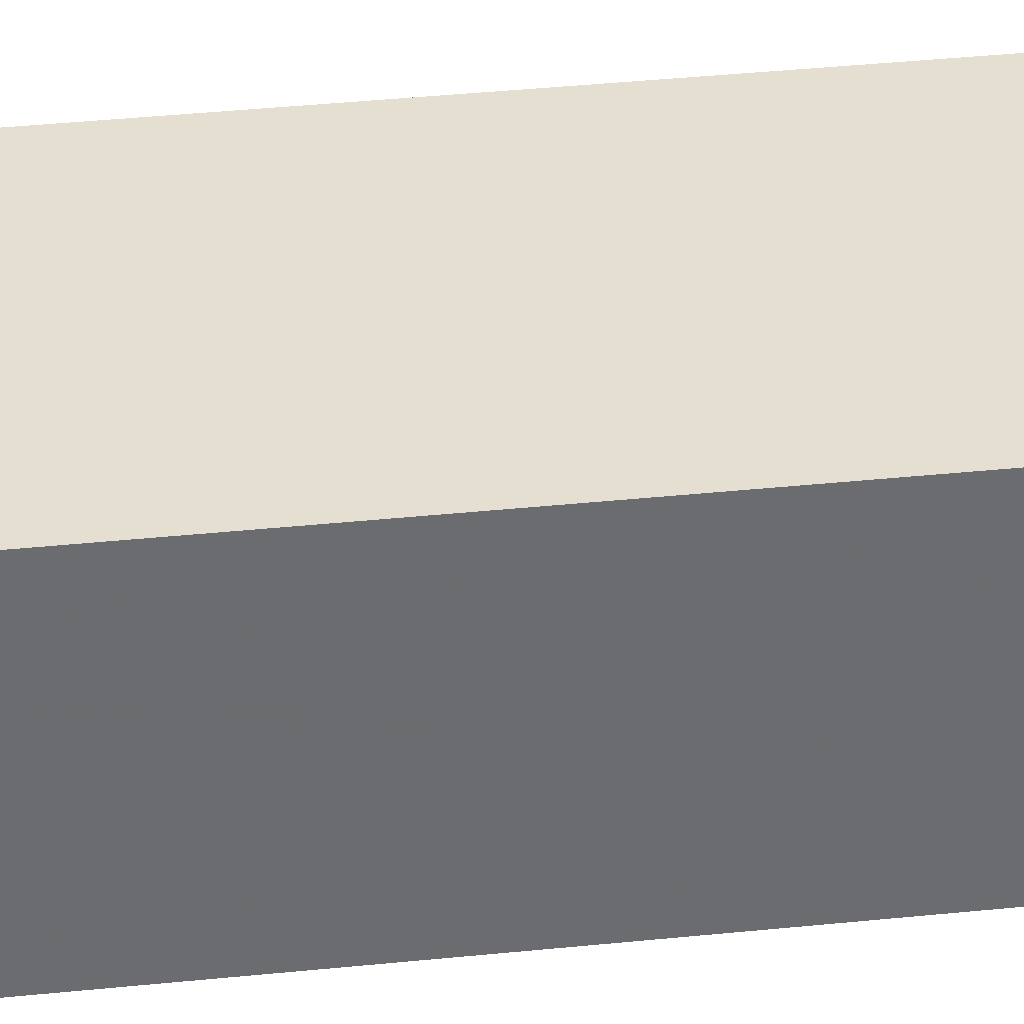
<metadata>
{"format":"obj","ext":"obj","renderer":"f3d","projection":"perspective","resolution":1024,"background":"white","views":[{"elev":36.7,"azim":-97.7,"up":"+Y"}]}
</metadata>
<code>
v -0.2348 -0.1791 -0.9554
v 0.2348 -0.1791 -0.9554
v -0.2348 -0.1791 0.9554
v 0.2348 -0.1791 0.9554
v -0.2348 0.1791 -0.9554
v 0.2348 0.1791 -0.9554
v -0.2348 0.1791 0.9554
v 0.2348 0.1791 0.9554
v 0 0.1791 0
v 0.2348 0.1791 0
v 0 0.1791 -0.9554
v -0.2348 0.1791 0
v 0 0.1791 0.9554
v -0.2348 -0.1791 0
v -0.2348 0 0
v -0.2348 0 -0.9554
v -0.2348 0 0.9554
v 0 -0.1791 -0.9554
v 0 -0.1791 0
v 0.2348 -0.1791 0
v 0 -0.1791 0.9554
v 0.2348 0 -0.9554
v 0.2348 0 0
v 0.2348 0 0.9554
v 0 0 0.9554
v 0 0 -0.9554
v -0.1174 0.1791 -0.4777
v 0 0.1791 -0.4777
v -0.1174 0.1791 -0.9554
v 0.1174 0.1791 0.4777
v 0.2348 0.1791 0.4777
v 0.1174 0.1791 0
v 0.2348 0.1791 -0.4777
v 0.1174 0.1791 -0.9554
v 0.1174 0.1791 -0.4777
v -0.2348 0.1791 -0.4777
v -0.1174 0.1791 0
v -0.2348 0.1791 0.4777
v -0.1174 0.1791 0.9554
v -0.1174 0.1791 0.4777
v 0.1174 0.1791 0.9554
v 0 0.1791 0.4777
v -0.2348 -0.1791 -0.4777
v -0.2348 -0.08954 -0.4777
v -0.2348 -0.08954 -0.9554
v -0.2348 -0.1791 0.4777
v -0.2348 -0.08954 0.4777
v -0.2348 -0.08954 0
v -0.2348 0.08954 -0.4777
v -0.2348 0.08954 -0.9554
v -0.2348 0 -0.4777
v -0.2348 -0.08954 0.9554
v -0.2348 0 0.4777
v -0.2348 0.08954 0.9554
v -0.2348 0.08954 0.4777
v -0.2348 0.08954 0
v -0.1174 -0.1791 -0.9554
v -0.1174 -0.1791 -0.4777
v 0.1174 -0.1791 -0.9554
v 0.1174 -0.1791 -0.4777
v 0 -0.1791 -0.4777
v -0.1174 -0.1791 0.4777
v -0.1174 -0.1791 0
v 0.2348 -0.1791 -0.4777
v 0.1174 -0.1791 0
v 0.2348 -0.1791 0.4777
v 0.1174 -0.1791 0.9554
v 0.1174 -0.1791 0.4777
v -0.1174 -0.1791 0.9554
v 0 -0.1791 0.4777
v 0.2348 -0.08954 -0.9554
v 0.2348 0 -0.4777
v 0.2348 -0.08954 -0.4777
v 0.2348 0.08954 -0.9554
v 0.2348 0.08954 -0.4777
v 0.2348 0.08954 0.4777
v 0.2348 0.08954 0
v 0.2348 -0.08954 0
v 0.2348 0.08954 0.9554
v 0.2348 0 0.4777
v 0.2348 -0.08954 0.9554
v 0.2348 -0.08954 0.4777
v 0 -0.08954 0.9554
v -0.1174 -0.08954 0.9554
v 0.1174 -0.08954 0.9554
v 0.1174 0.08954 0.9554
v 0.1174 0 0.9554
v -0.1174 0 0.9554
v 0 0.08954 0.9554
v -0.1174 0.08954 0.9554
v -0.1174 -0.08954 -0.9554
v -0.1174 0.08954 -0.9554
v -0.1174 0 -0.9554
v 0.1174 -0.08954 -0.9554
v 0 -0.08954 -0.9554
v 0.1174 0 -0.9554
v 0 0.08954 -0.9554
v 0.1174 0.08954 -0.9554
v -0.1761 0.1791 -0.7166
v -0.1174 0.1791 -0.7166
v -0.1761 0.1791 -0.9554
v -0.0587 0.1791 -0.2389
v 0 0.1791 -0.2389
v -0.0587 0.1791 -0.4777
v 0 0.1791 -0.7166
v -0.0587 0.1791 -0.9554
v -0.0587 0.1791 -0.7166
v 0.0587 0.1791 0.2389
v 0.1174 0.1791 0.2389
v 0.0587 0.1791 0
v 0.1761 0.1791 0.7166
v 0.2348 0.1791 0.7166
v 0.1761 0.1791 0.4777
v 0.2348 0.1791 0.2389
v 0.1761 0.1791 0
v 0.1761 0.1791 0.2389
v 0.2348 0.1791 -0.2389
v 0.1761 0.1791 -0.4777
v 0.1761 0.1791 -0.2389
v 0.2348 0.1791 -0.7166
v 0.1761 0.1791 -0.9554
v 0.1761 0.1791 -0.7166
v 0.0587 0.1791 -0.9554
v 0.0587 0.1791 -0.7166
v 0.1174 0.1791 -0.7166
v 0.0587 0.1791 -0.2389
v 0.1174 0.1791 -0.2389
v 0.0587 0.1791 -0.4777
v -0.2348 0.1791 -0.7166
v -0.1761 0.1791 -0.4777
v -0.2348 0.1791 -0.2389
v -0.1761 0.1791 0
v -0.1761 0.1791 -0.2389
v -0.0587 0.1791 0
v -0.1174 0.1791 -0.2389
v -0.2348 0.1791 0.2389
v -0.1761 0.1791 0.4777
v -0.1761 0.1791 0.2389
v -0.2348 0.1791 0.7166
v -0.1761 0.1791 0.9554
v -0.1761 0.1791 0.7166
v -0.0587 0.1791 0.9554
v -0.0587 0.1791 0.7166
v -0.1174 0.1791 0.7166
v 0.0587 0.1791 0.9554
v 0.0587 0.1791 0.7166
v 0 0.1791 0.7166
v 0.1761 0.1791 0.9554
v 0.1174 0.1791 0.7166
v 0 0.1791 0.2389
v 0.0587 0.1791 0.4777
v -0.1174 0.1791 0.2389
v -0.0587 0.1791 0.4777
v -0.0587 0.1791 0.2389
v -0.2348 -0.1791 -0.7166
v -0.2348 -0.1343 -0.7166
v -0.2348 -0.1343 -0.9554
v -0.2348 -0.1791 -0.2389
v -0.2348 -0.1343 -0.2389
v -0.2348 -0.1343 -0.4777
v -0.2348 -0.04477 -0.7166
v -0.2348 -0.04477 -0.9554
v -0.2348 -0.08954 -0.7166
v -0.2348 -0.1791 0.2389
v -0.2348 -0.1343 0.2389
v -0.2348 -0.1343 0
v -0.2348 -0.1791 0.7166
v -0.2348 -0.1343 0.7166
v -0.2348 -0.1343 0.4777
v -0.2348 -0.04477 0.2389
v -0.2348 -0.04477 0
v -0.2348 -0.08954 0.2389
v -0.2348 0.04477 -0.2389
v -0.2348 0.04477 -0.4777
v -0.2348 0 -0.2389
v -0.2348 0.1343 -0.7166
v -0.2348 0.1343 -0.9554
v -0.2348 0.08954 -0.7166
v -0.2348 0.04477 -0.9554
v -0.2348 0 -0.7166
v -0.2348 0.04477 -0.7166
v -0.2348 -0.08954 -0.2389
v -0.2348 -0.04477 -0.2389
v -0.2348 -0.04477 -0.4777
v -0.2348 -0.1343 0.9554
v -0.2348 -0.08954 0.7166
v -0.2348 -0.04477 0.9554
v -0.2348 0 0.7166
v -0.2348 -0.04477 0.7166
v -0.2348 0 0.2389
v -0.2348 -0.04477 0.4777
v -0.2348 0.04477 0.9554
v -0.2348 0.08954 0.7166
v -0.2348 0.04477 0.7166
v -0.2348 0.1343 0.9554
v -0.2348 0.1343 0.7166
v -0.2348 0.1343 0.2389
v -0.2348 0.1343 0.4777
v -0.2348 0.1343 -0.2389
v -0.2348 0.1343 0
v -0.2348 0.1343 -0.4777
v -0.2348 0.04477 0
v -0.2348 0.08954 -0.2389
v -0.2348 0.04477 0.4777
v -0.2348 0.08954 0.2389
v -0.2348 0.04477 0.2389
v -0.1761 -0.1791 -0.9554
v -0.1761 -0.1791 -0.7166
v -0.0587 -0.1791 -0.9554
v -0.0587 -0.1791 -0.7166
v -0.1174 -0.1791 -0.7166
v -0.1761 -0.1791 -0.2389
v -0.1761 -0.1791 -0.4777
v 0.0587 -0.1791 -0.9554
v 0.0587 -0.1791 -0.7166
v 0 -0.1791 -0.7166
v 0.1761 -0.1791 -0.9554
v 0.1761 -0.1791 -0.7166
v 0.1174 -0.1791 -0.7166
v 0.0587 -0.1791 -0.2389
v 0 -0.1791 -0.2389
v 0.0587 -0.1791 -0.4777
v -0.0587 -0.1791 0.2389
v -0.1174 -0.1791 0.2389
v -0.0587 -0.1791 0
v -0.1761 -0.1791 0.7166
v -0.1761 -0.1791 0.4777
v -0.1761 -0.1791 0
v -0.1761 -0.1791 0.2389
v -0.0587 -0.1791 -0.4777
v -0.0587 -0.1791 -0.2389
v -0.1174 -0.1791 -0.2389
v 0.2348 -0.1791 -0.7166
v 0.1761 -0.1791 -0.4777
v 0.2348 -0.1791 -0.2389
v 0.1761 -0.1791 0
v 0.1761 -0.1791 -0.2389
v 0.0587 -0.1791 0
v 0.1174 -0.1791 -0.2389
v 0.2348 -0.1791 0.2389
v 0.1761 -0.1791 0.4777
v 0.1761 -0.1791 0.2389
v 0.2348 -0.1791 0.7166
v 0.1761 -0.1791 0.9554
v 0.1761 -0.1791 0.7166
v 0.0587 -0.1791 0.9554
v 0.0587 -0.1791 0.7166
v 0.1174 -0.1791 0.7166
v -0.0587 -0.1791 0.9554
v -0.0587 -0.1791 0.7166
v 0 -0.1791 0.7166
v -0.1761 -0.1791 0.9554
v -0.1174 -0.1791 0.7166
v 0 -0.1791 0.2389
v -0.0587 -0.1791 0.4777
v 0.1174 -0.1791 0.2389
v 0.0587 -0.1791 0.4777
v 0.0587 -0.1791 0.2389
v 0.2348 -0.1343 -0.9554
v 0.2348 -0.08954 -0.7166
v 0.2348 -0.1343 -0.7166
v 0.2348 -0.04477 -0.9554
v 0.2348 0 -0.7166
v 0.2348 -0.04477 -0.7166
v 0.2348 0 -0.2389
v 0.2348 -0.04477 -0.2389
v 0.2348 -0.04477 -0.4777
v 0.2348 0.04477 -0.9554
v 0.2348 0.08954 -0.7166
v 0.2348 0.04477 -0.7166
v 0.2348 0.1343 -0.9554
v 0.2348 0.1343 -0.7166
v 0.2348 0.1343 -0.2389
v 0.2348 0.1343 -0.4777
v 0.2348 0.1343 0.2389
v 0.2348 0.1343 0
v 0.2348 0.1343 0.7166
v 0.2348 0.1343 0.4777
v 0.2348 0.04477 0.2389
v 0.2348 0.04477 0
v 0.2348 0.08954 0.2389
v 0.2348 0.04477 -0.4777
v 0.2348 0.08954 -0.2389
v 0.2348 0.04477 -0.2389
v 0.2348 -0.1343 -0.4777
v 0.2348 -0.04477 0
v 0.2348 -0.08954 -0.2389
v 0.2348 -0.1343 0
v 0.2348 -0.1343 -0.2389
v 0.2348 0.04477 0.4777
v 0.2348 0 0.2389
v 0.2348 0.1343 0.9554
v 0.2348 0.08954 0.7166
v 0.2348 0.04477 0.9554
v 0.2348 0 0.7166
v 0.2348 0.04477 0.7166
v 0.2348 -0.04477 0.9554
v 0.2348 -0.08954 0.7166
v 0.2348 -0.04477 0.7166
v 0.2348 -0.1343 0.9554
v 0.2348 -0.1343 0.7166
v 0.2348 -0.1343 0.2389
v 0.2348 -0.1343 0.4777
v 0.2348 -0.04477 0.2389
v 0.2348 -0.04477 0.4777
v 0.2348 -0.08954 0.2389
v -0.1174 -0.1343 0.9554
v -0.1761 -0.1343 0.9554
v 0 -0.1343 0.9554
v -0.0587 -0.1343 0.9554
v 0 -0.04477 0.9554
v -0.0587 -0.04477 0.9554
v -0.0587 -0.08954 0.9554
v 0.1174 -0.1343 0.9554
v 0.0587 -0.1343 0.9554
v 0.1761 -0.1343 0.9554
v 0.1761 -0.04477 0.9554
v 0.1761 -0.08954 0.9554
v 0.1761 0.04477 0.9554
v 0.1761 0 0.9554
v 0.1761 0.1343 0.9554
v 0.1761 0.08954 0.9554
v 0.0587 0.04477 0.9554
v 0.0587 0 0.9554
v 0.1174 0.04477 0.9554
v 0.0587 -0.08954 0.9554
v 0.1174 -0.04477 0.9554
v 0.0587 -0.04477 0.9554
v -0.1761 -0.08954 0.9554
v -0.0587 0 0.9554
v -0.1174 -0.04477 0.9554
v -0.1761 0 0.9554
v -0.1761 -0.04477 0.9554
v 0.0587 0.08954 0.9554
v 0 0.04477 0.9554
v 0.1174 0.1343 0.9554
v 0 0.1343 0.9554
v 0.0587 0.1343 0.9554
v -0.1174 0.1343 0.9554
v -0.0587 0.1343 0.9554
v -0.1761 0.1343 0.9554
v -0.1761 0.04477 0.9554
v -0.1761 0.08954 0.9554
v -0.0587 0.04477 0.9554
v -0.0587 0.08954 0.9554
v -0.1174 0.04477 0.9554
v -0.1761 -0.1343 -0.9554
v -0.1761 -0.04477 -0.9554
v -0.1761 -0.08954 -0.9554
v -0.0587 -0.1343 -0.9554
v -0.1174 -0.1343 -0.9554
v -0.1761 0.04477 -0.9554
v -0.1761 0 -0.9554
v -0.1761 0.1343 -0.9554
v -0.1761 0.08954 -0.9554
v -0.0587 0.04477 -0.9554
v -0.0587 0 -0.9554
v -0.1174 0.04477 -0.9554
v 0.0587 -0.04477 -0.9554
v 0.0587 -0.08954 -0.9554
v 0 -0.04477 -0.9554
v 0.1761 -0.1343 -0.9554
v 0.1174 -0.1343 -0.9554
v 0 -0.1343 -0.9554
v 0.0587 -0.1343 -0.9554
v -0.1174 -0.04477 -0.9554
v -0.0587 -0.04477 -0.9554
v -0.0587 -0.08954 -0.9554
v 0.1761 -0.08954 -0.9554
v 0.0587 0 -0.9554
v 0.1174 -0.04477 -0.9554
v 0.1761 0 -0.9554
v 0.1761 -0.04477 -0.9554
v -0.0587 0.08954 -0.9554
v 0 0.04477 -0.9554
v -0.1174 0.1343 -0.9554
v 0 0.1343 -0.9554
v -0.0587 0.1343 -0.9554
v 0.1174 0.1343 -0.9554
v 0.0587 0.1343 -0.9554
v 0.1761 0.1343 -0.9554
v 0.1761 0.04477 -0.9554
v 0.1761 0.08954 -0.9554
v 0.0587 0.04477 -0.9554
v 0.0587 0.08954 -0.9554
v 0.1174 0.04477 -0.9554
f 5 99 101
f 99 27 100
f 100 29 101
f 99 100 101
f 27 102 104
f 102 9 103
f 103 28 104
f 102 103 104
f 28 105 107
f 105 11 106
f 106 29 107
f 105 106 107
f 27 104 100
f 104 28 107
f 107 29 100
f 104 107 100
f 9 108 110
f 108 30 109
f 109 32 110
f 108 109 110
f 30 111 113
f 111 8 112
f 112 31 113
f 111 112 113
f 31 114 116
f 114 10 115
f 115 32 116
f 114 115 116
f 30 113 109
f 113 31 116
f 116 32 109
f 113 116 109
f 10 117 119
f 117 33 118
f 118 35 119
f 117 118 119
f 33 120 122
f 120 6 121
f 121 34 122
f 120 121 122
f 34 123 125
f 123 11 124
f 124 35 125
f 123 124 125
f 33 122 118
f 122 34 125
f 125 35 118
f 122 125 118
f 9 110 103
f 110 32 126
f 126 28 103
f 110 126 103
f 32 115 127
f 115 10 119
f 119 35 127
f 115 119 127
f 35 124 128
f 124 11 105
f 105 28 128
f 124 105 128
f 32 127 126
f 127 35 128
f 128 28 126
f 127 128 126
f 5 129 99
f 129 36 130
f 130 27 99
f 129 130 99
f 36 131 133
f 131 12 132
f 132 37 133
f 131 132 133
f 37 134 135
f 134 9 102
f 102 27 135
f 134 102 135
f 36 133 130
f 133 37 135
f 135 27 130
f 133 135 130
f 12 136 138
f 136 38 137
f 137 40 138
f 136 137 138
f 38 139 141
f 139 7 140
f 140 39 141
f 139 140 141
f 39 142 144
f 142 13 143
f 143 40 144
f 142 143 144
f 38 141 137
f 141 39 144
f 144 40 137
f 141 144 137
f 13 145 147
f 145 41 146
f 146 42 147
f 145 146 147
f 41 148 149
f 148 8 111
f 111 30 149
f 148 111 149
f 30 108 151
f 108 9 150
f 150 42 151
f 108 150 151
f 41 149 146
f 149 30 151
f 151 42 146
f 149 151 146
f 12 138 132
f 138 40 152
f 152 37 132
f 138 152 132
f 40 143 153
f 143 13 147
f 147 42 153
f 143 147 153
f 42 150 154
f 150 9 134
f 134 37 154
f 150 134 154
f 40 153 152
f 153 42 154
f 154 37 152
f 153 154 152
f 1 155 157
f 155 43 156
f 156 45 157
f 155 156 157
f 43 158 160
f 158 14 159
f 159 44 160
f 158 159 160
f 44 161 163
f 161 16 162
f 162 45 163
f 161 162 163
f 43 160 156
f 160 44 163
f 163 45 156
f 160 163 156
f 14 164 166
f 164 46 165
f 165 48 166
f 164 165 166
f 46 167 169
f 167 3 168
f 168 47 169
f 167 168 169
f 47 170 172
f 170 15 171
f 171 48 172
f 170 171 172
f 46 169 165
f 169 47 172
f 172 48 165
f 169 172 165
f 15 173 175
f 173 49 174
f 174 51 175
f 173 174 175
f 49 176 178
f 176 5 177
f 177 50 178
f 176 177 178
f 50 179 181
f 179 16 180
f 180 51 181
f 179 180 181
f 49 178 174
f 178 50 181
f 181 51 174
f 178 181 174
f 14 166 159
f 166 48 182
f 182 44 159
f 166 182 159
f 48 171 183
f 171 15 175
f 175 51 183
f 171 175 183
f 51 180 184
f 180 16 161
f 161 44 184
f 180 161 184
f 48 183 182
f 183 51 184
f 184 44 182
f 183 184 182
f 3 185 168
f 185 52 186
f 186 47 168
f 185 186 168
f 52 187 189
f 187 17 188
f 188 53 189
f 187 188 189
f 53 190 191
f 190 15 170
f 170 47 191
f 190 170 191
f 52 189 186
f 189 53 191
f 191 47 186
f 189 191 186
f 17 192 194
f 192 54 193
f 193 55 194
f 192 193 194
f 54 195 196
f 195 7 139
f 139 38 196
f 195 139 196
f 38 136 198
f 136 12 197
f 197 55 198
f 136 197 198
f 54 196 193
f 196 38 198
f 198 55 193
f 196 198 193
f 12 131 200
f 131 36 199
f 199 56 200
f 131 199 200
f 36 129 201
f 129 5 176
f 176 49 201
f 129 176 201
f 49 173 203
f 173 15 202
f 202 56 203
f 173 202 203
f 36 201 199
f 201 49 203
f 203 56 199
f 201 203 199
f 17 194 188
f 194 55 204
f 204 53 188
f 194 204 188
f 55 197 205
f 197 12 200
f 200 56 205
f 197 200 205
f 56 202 206
f 202 15 190
f 190 53 206
f 202 190 206
f 55 205 204
f 205 56 206
f 206 53 204
f 205 206 204
f 1 207 155
f 207 57 208
f 208 43 155
f 207 208 155
f 57 209 211
f 209 18 210
f 210 58 211
f 209 210 211
f 58 212 213
f 212 14 158
f 158 43 213
f 212 158 213
f 57 211 208
f 211 58 213
f 213 43 208
f 211 213 208
f 18 214 216
f 214 59 215
f 215 61 216
f 214 215 216
f 59 217 219
f 217 2 218
f 218 60 219
f 217 218 219
f 60 220 222
f 220 19 221
f 221 61 222
f 220 221 222
f 59 219 215
f 219 60 222
f 222 61 215
f 219 222 215
f 19 223 225
f 223 62 224
f 224 63 225
f 223 224 225
f 62 226 227
f 226 3 167
f 167 46 227
f 226 167 227
f 46 164 229
f 164 14 228
f 228 63 229
f 164 228 229
f 62 227 224
f 227 46 229
f 229 63 224
f 227 229 224
f 18 216 210
f 216 61 230
f 230 58 210
f 216 230 210
f 61 221 231
f 221 19 225
f 225 63 231
f 221 225 231
f 63 228 232
f 228 14 212
f 212 58 232
f 228 212 232
f 61 231 230
f 231 63 232
f 232 58 230
f 231 232 230
f 2 233 218
f 233 64 234
f 234 60 218
f 233 234 218
f 64 235 237
f 235 20 236
f 236 65 237
f 235 236 237
f 65 238 239
f 238 19 220
f 220 60 239
f 238 220 239
f 64 237 234
f 237 65 239
f 239 60 234
f 237 239 234
f 20 240 242
f 240 66 241
f 241 68 242
f 240 241 242
f 66 243 245
f 243 4 244
f 244 67 245
f 243 244 245
f 67 246 248
f 246 21 247
f 247 68 248
f 246 247 248
f 66 245 241
f 245 67 248
f 248 68 241
f 245 248 241
f 21 249 251
f 249 69 250
f 250 70 251
f 249 250 251
f 69 252 253
f 252 3 226
f 226 62 253
f 252 226 253
f 62 223 255
f 223 19 254
f 254 70 255
f 223 254 255
f 69 253 250
f 253 62 255
f 255 70 250
f 253 255 250
f 20 242 236
f 242 68 256
f 256 65 236
f 242 256 236
f 68 247 257
f 247 21 251
f 251 70 257
f 247 251 257
f 70 254 258
f 254 19 238
f 238 65 258
f 254 238 258
f 68 257 256
f 257 70 258
f 258 65 256
f 257 258 256
f 2 259 261
f 259 71 260
f 260 73 261
f 259 260 261
f 71 262 264
f 262 22 263
f 263 72 264
f 262 263 264
f 72 265 267
f 265 23 266
f 266 73 267
f 265 266 267
f 71 264 260
f 264 72 267
f 267 73 260
f 264 267 260
f 22 268 270
f 268 74 269
f 269 75 270
f 268 269 270
f 74 271 272
f 271 6 120
f 120 33 272
f 271 120 272
f 33 117 274
f 117 10 273
f 273 75 274
f 117 273 274
f 74 272 269
f 272 33 274
f 274 75 269
f 272 274 269
f 10 114 276
f 114 31 275
f 275 77 276
f 114 275 276
f 31 112 278
f 112 8 277
f 277 76 278
f 112 277 278
f 76 279 281
f 279 23 280
f 280 77 281
f 279 280 281
f 31 278 275
f 278 76 281
f 281 77 275
f 278 281 275
f 22 270 263
f 270 75 282
f 282 72 263
f 270 282 263
f 75 273 283
f 273 10 276
f 276 77 283
f 273 276 283
f 77 280 284
f 280 23 265
f 265 72 284
f 280 265 284
f 75 283 282
f 283 77 284
f 284 72 282
f 283 284 282
f 2 261 233
f 261 73 285
f 285 64 233
f 261 285 233
f 73 266 287
f 266 23 286
f 286 78 287
f 266 286 287
f 78 288 289
f 288 20 235
f 235 64 289
f 288 235 289
f 73 287 285
f 287 78 289
f 289 64 285
f 287 289 285
f 23 279 291
f 279 76 290
f 290 80 291
f 279 290 291
f 76 277 293
f 277 8 292
f 292 79 293
f 277 292 293
f 79 294 296
f 294 24 295
f 295 80 296
f 294 295 296
f 76 293 290
f 293 79 296
f 296 80 290
f 293 296 290
f 24 297 299
f 297 81 298
f 298 82 299
f 297 298 299
f 81 300 301
f 300 4 243
f 243 66 301
f 300 243 301
f 66 240 303
f 240 20 302
f 302 82 303
f 240 302 303
f 81 301 298
f 301 66 303
f 303 82 298
f 301 303 298
f 23 291 286
f 291 80 304
f 304 78 286
f 291 304 286
f 80 295 305
f 295 24 299
f 299 82 305
f 295 299 305
f 82 302 306
f 302 20 288
f 288 78 306
f 302 288 306
f 80 305 304
f 305 82 306
f 306 78 304
f 305 306 304
f 3 252 308
f 252 69 307
f 307 84 308
f 252 307 308
f 69 249 310
f 249 21 309
f 309 83 310
f 249 309 310
f 83 311 313
f 311 25 312
f 312 84 313
f 311 312 313
f 69 310 307
f 310 83 313
f 313 84 307
f 310 313 307
f 21 246 315
f 246 67 314
f 314 85 315
f 246 314 315
f 67 244 316
f 244 4 300
f 300 81 316
f 244 300 316
f 81 297 318
f 297 24 317
f 317 85 318
f 297 317 318
f 67 316 314
f 316 81 318
f 318 85 314
f 316 318 314
f 24 294 320
f 294 79 319
f 319 87 320
f 294 319 320
f 79 292 322
f 292 8 321
f 321 86 322
f 292 321 322
f 86 323 325
f 323 25 324
f 324 87 325
f 323 324 325
f 79 322 319
f 322 86 325
f 325 87 319
f 322 325 319
f 21 315 309
f 315 85 326
f 326 83 309
f 315 326 309
f 85 317 327
f 317 24 320
f 320 87 327
f 317 320 327
f 87 324 328
f 324 25 311
f 311 83 328
f 324 311 328
f 85 327 326
f 327 87 328
f 328 83 326
f 327 328 326
f 3 308 185
f 308 84 329
f 329 52 185
f 308 329 185
f 84 312 331
f 312 25 330
f 330 88 331
f 312 330 331
f 88 332 333
f 332 17 187
f 187 52 333
f 332 187 333
f 84 331 329
f 331 88 333
f 333 52 329
f 331 333 329
f 25 323 335
f 323 86 334
f 334 89 335
f 323 334 335
f 86 321 336
f 321 8 148
f 148 41 336
f 321 148 336
f 41 145 338
f 145 13 337
f 337 89 338
f 145 337 338
f 86 336 334
f 336 41 338
f 338 89 334
f 336 338 334
f 13 142 340
f 142 39 339
f 339 90 340
f 142 339 340
f 39 140 341
f 140 7 195
f 195 54 341
f 140 195 341
f 54 192 343
f 192 17 342
f 342 90 343
f 192 342 343
f 39 341 339
f 341 54 343
f 343 90 339
f 341 343 339
f 25 335 330
f 335 89 344
f 344 88 330
f 335 344 330
f 89 337 345
f 337 13 340
f 340 90 345
f 337 340 345
f 90 342 346
f 342 17 332
f 332 88 346
f 342 332 346
f 89 345 344
f 345 90 346
f 346 88 344
f 345 346 344
f 1 157 207
f 157 45 347
f 347 57 207
f 157 347 207
f 45 162 349
f 162 16 348
f 348 91 349
f 162 348 349
f 91 350 351
f 350 18 209
f 209 57 351
f 350 209 351
f 45 349 347
f 349 91 351
f 351 57 347
f 349 351 347
f 16 179 353
f 179 50 352
f 352 93 353
f 179 352 353
f 50 177 355
f 177 5 354
f 354 92 355
f 177 354 355
f 92 356 358
f 356 26 357
f 357 93 358
f 356 357 358
f 50 355 352
f 355 92 358
f 358 93 352
f 355 358 352
f 26 359 361
f 359 94 360
f 360 95 361
f 359 360 361
f 94 362 363
f 362 2 217
f 217 59 363
f 362 217 363
f 59 214 365
f 214 18 364
f 364 95 365
f 214 364 365
f 94 363 360
f 363 59 365
f 365 95 360
f 363 365 360
f 16 353 348
f 353 93 366
f 366 91 348
f 353 366 348
f 93 357 367
f 357 26 361
f 361 95 367
f 357 361 367
f 95 364 368
f 364 18 350
f 350 91 368
f 364 350 368
f 93 367 366
f 367 95 368
f 368 91 366
f 367 368 366
f 2 362 259
f 362 94 369
f 369 71 259
f 362 369 259
f 94 359 371
f 359 26 370
f 370 96 371
f 359 370 371
f 96 372 373
f 372 22 262
f 262 71 373
f 372 262 373
f 94 371 369
f 371 96 373
f 373 71 369
f 371 373 369
f 26 356 375
f 356 92 374
f 374 97 375
f 356 374 375
f 92 354 376
f 354 5 101
f 101 29 376
f 354 101 376
f 29 106 378
f 106 11 377
f 377 97 378
f 106 377 378
f 92 376 374
f 376 29 378
f 378 97 374
f 376 378 374
f 11 123 380
f 123 34 379
f 379 98 380
f 123 379 380
f 34 121 381
f 121 6 271
f 271 74 381
f 121 271 381
f 74 268 383
f 268 22 382
f 382 98 383
f 268 382 383
f 34 381 379
f 381 74 383
f 383 98 379
f 381 383 379
f 26 375 370
f 375 97 384
f 384 96 370
f 375 384 370
f 97 377 385
f 377 11 380
f 380 98 385
f 377 380 385
f 98 382 386
f 382 22 372
f 372 96 386
f 382 372 386
f 97 385 384
f 385 98 386
f 386 96 384
f 385 386 384

</code>
